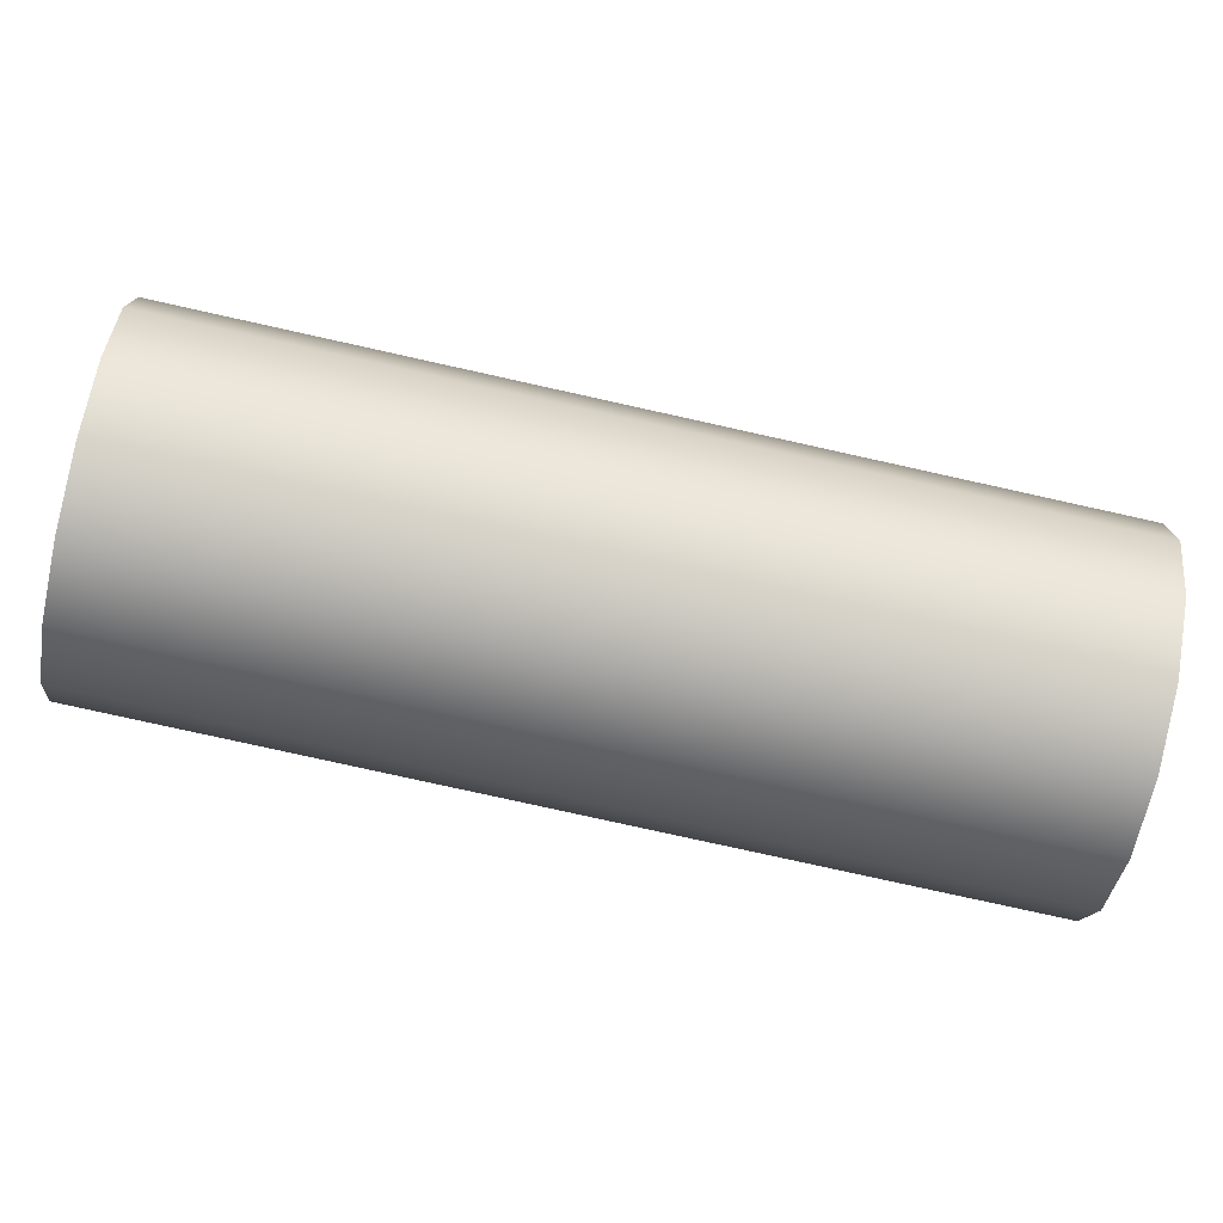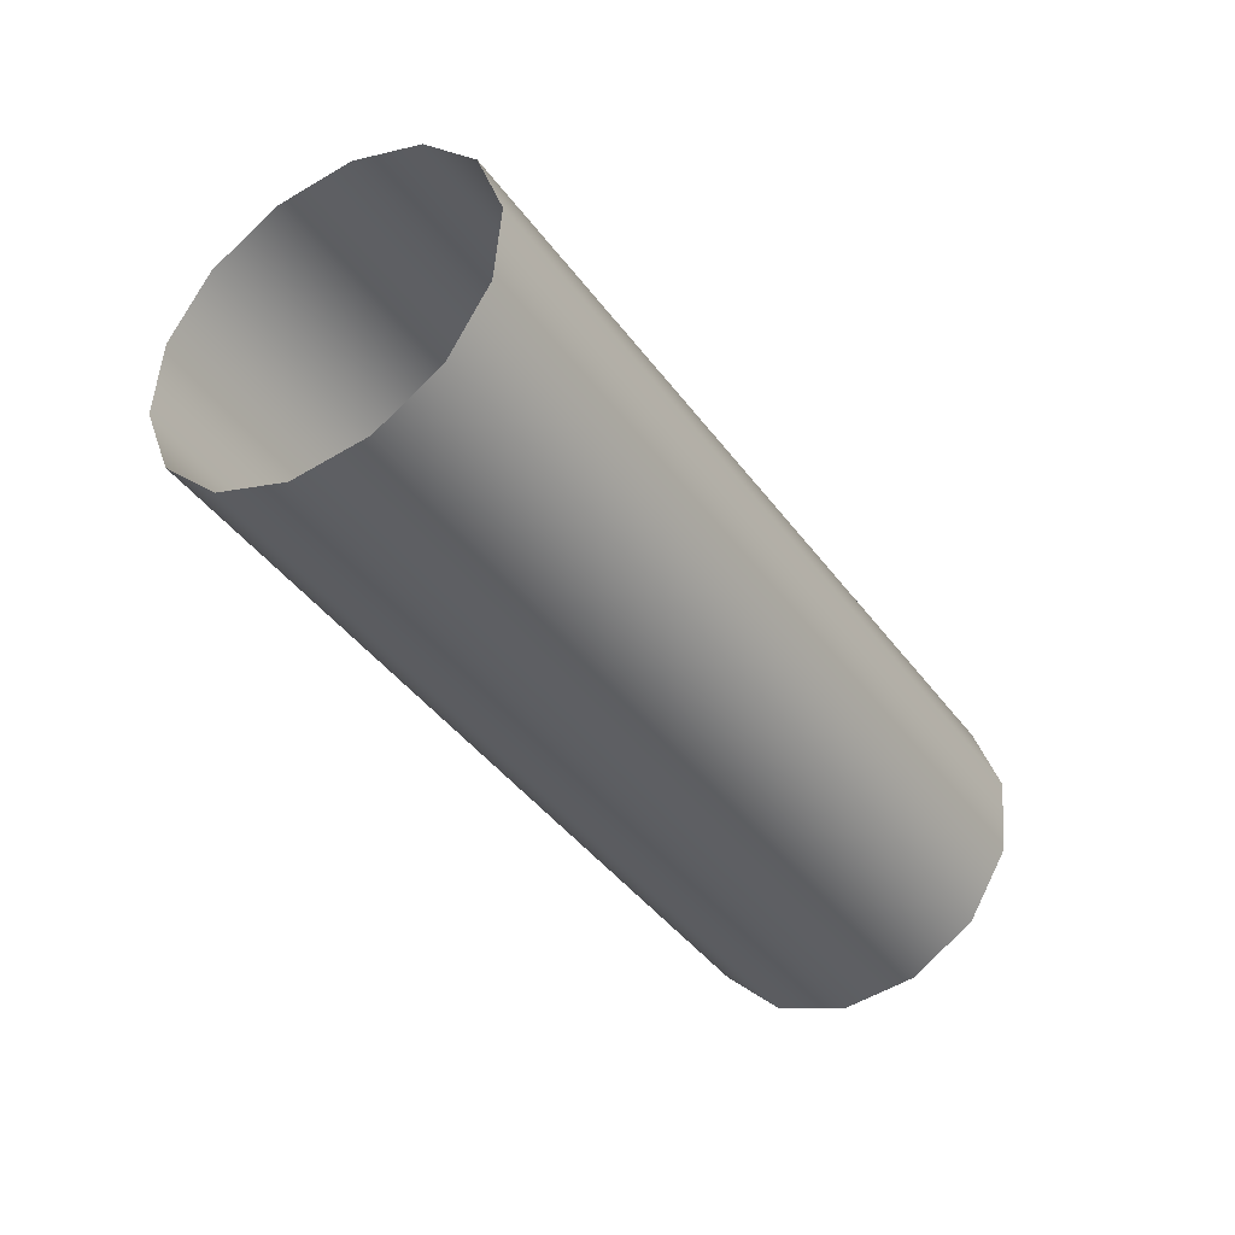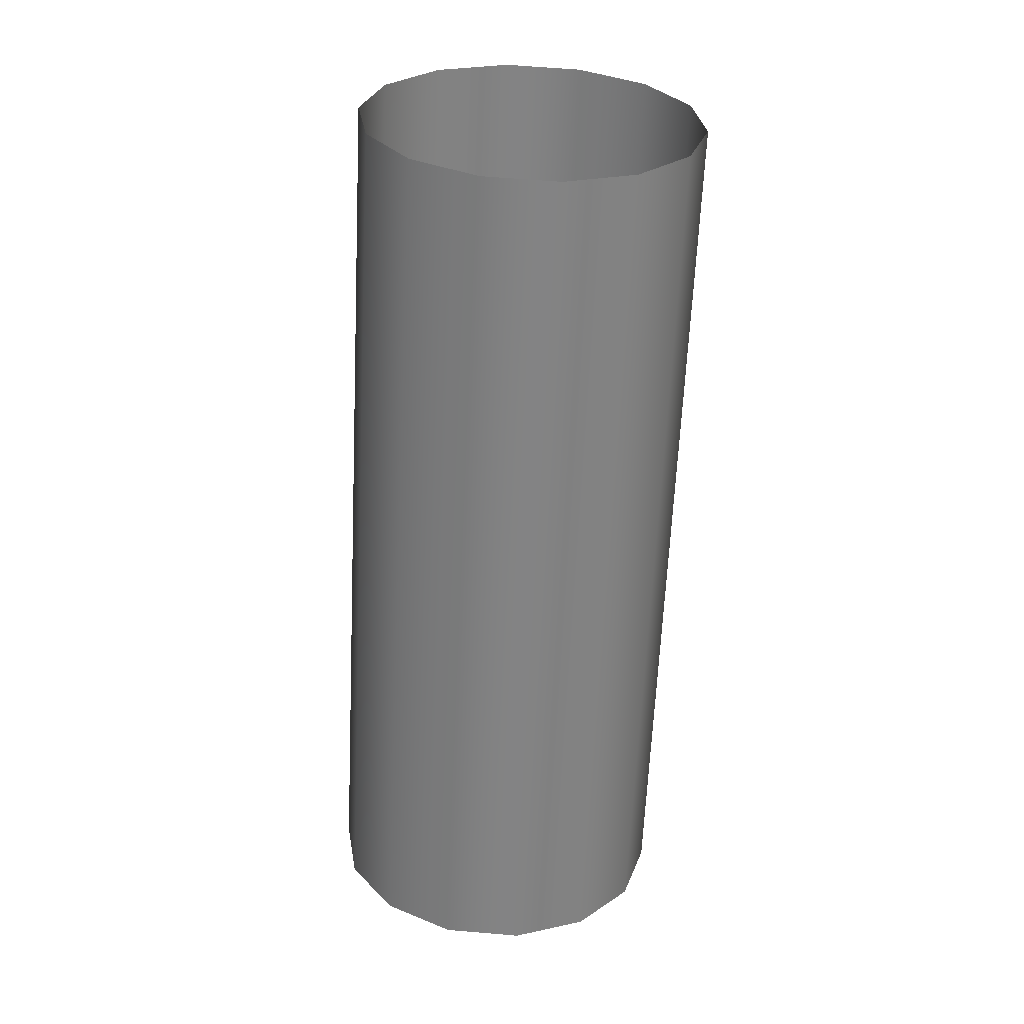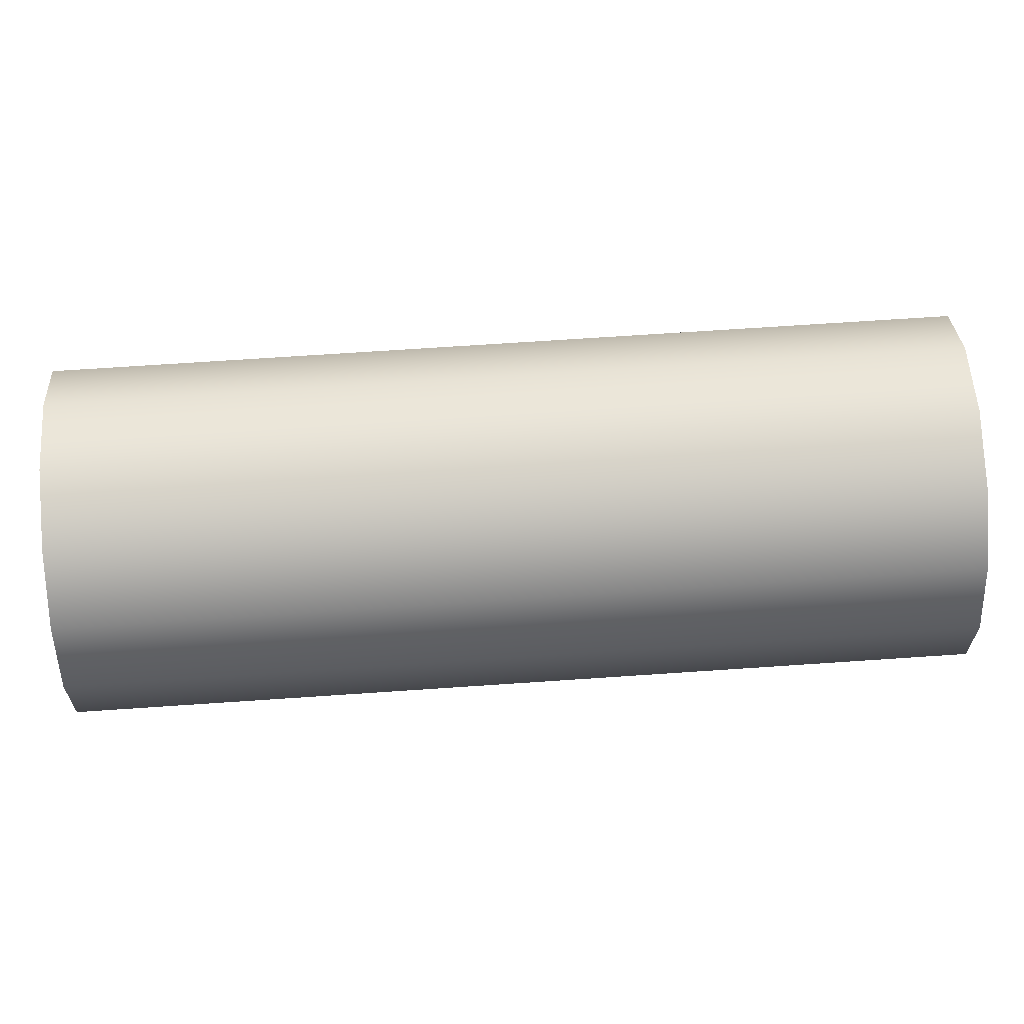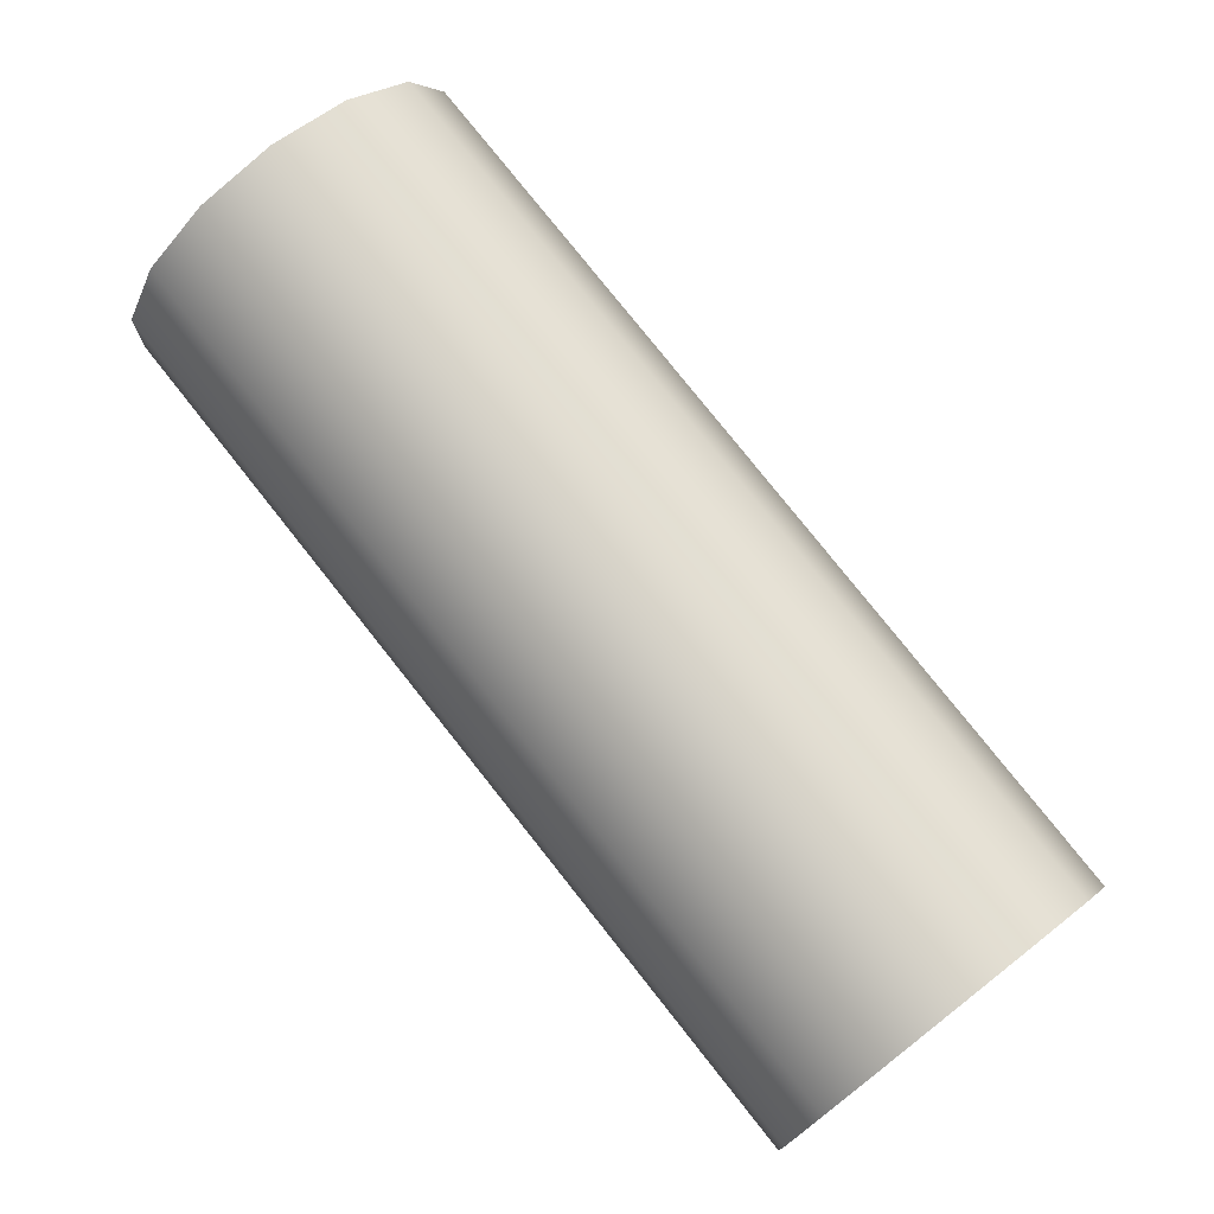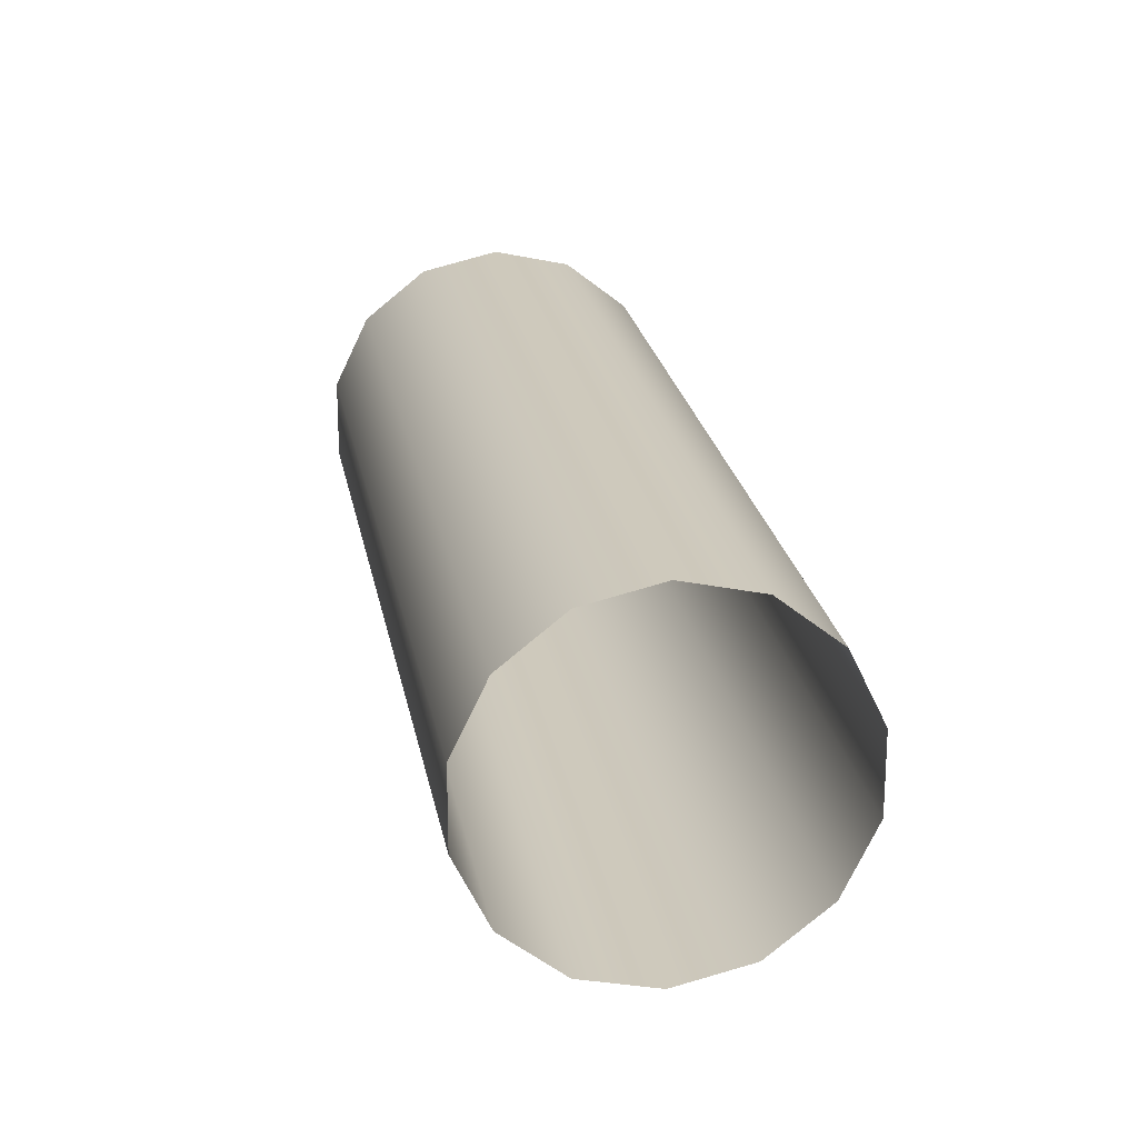
<metadata>
{"format":"obj","ext":"obj","renderer":"f3d","projection":"perspective","resolution":1024,"background":"white","views":[{"elev":-77.6,"azim":109.4,"up":"+Z"},{"elev":53.2,"azim":4.5,"up":"+Y"},{"elev":60.8,"azim":95.0,"up":"+Y"},{"elev":66.9,"azim":118.0,"up":"+Z"},{"elev":76.9,"azim":173.7,"up":"+Z"},{"elev":22.6,"azim":-157.9,"up":"+Z"}]}
</metadata>
<code>
o Inputs_of_2002_-_OLQDR.
v 0.8722 -0.636 -4.514
v 0.8743 -0.6347 -4.512
v 0.8754 -0.634 -4.509
v 0.8754 -0.634 -4.506
v 0.8743 -0.6347 -4.503
v 0.8722 -0.636 -4.501
v 0.8696 -0.6376 -4.5
v 0.867 -0.6392 -4.501
v 0.865 -0.6405 -4.503
v 0.8638 -0.6412 -4.506
v 0.8638 -0.6412 -4.509
v 0.865 -0.6405 -4.512
v 0.867 -0.6392 -4.514
v 0.8696 -0.6376 -4.514
v 0.8912 -0.6664 -4.514
v 0.8932 -0.6652 -4.512
v 0.8944 -0.6644 -4.509
v 0.8944 -0.6644 -4.506
v 0.8932 -0.6652 -4.503
v 0.8912 -0.6664 -4.501
v 0.8886 -0.6681 -4.5
v 0.886 -0.6697 -4.501
v 0.884 -0.6709 -4.503
v 0.8828 -0.6717 -4.506
v 0.8828 -0.6717 -4.509
v 0.884 -0.6709 -4.512
v 0.886 -0.6697 -4.514
v 0.8886 -0.6681 -4.514
f 1 15 28 14
f 2 16 15 1
f 3 17 16 2
f 4 18 17 3
f 5 19 18 4
f 6 20 19 5
f 7 21 20 6
f 8 22 21 7
f 9 23 22 8
f 10 24 23 9
f 11 25 24 10
f 12 26 25 11
f 13 27 26 12
f 14 28 27 13

</code>
